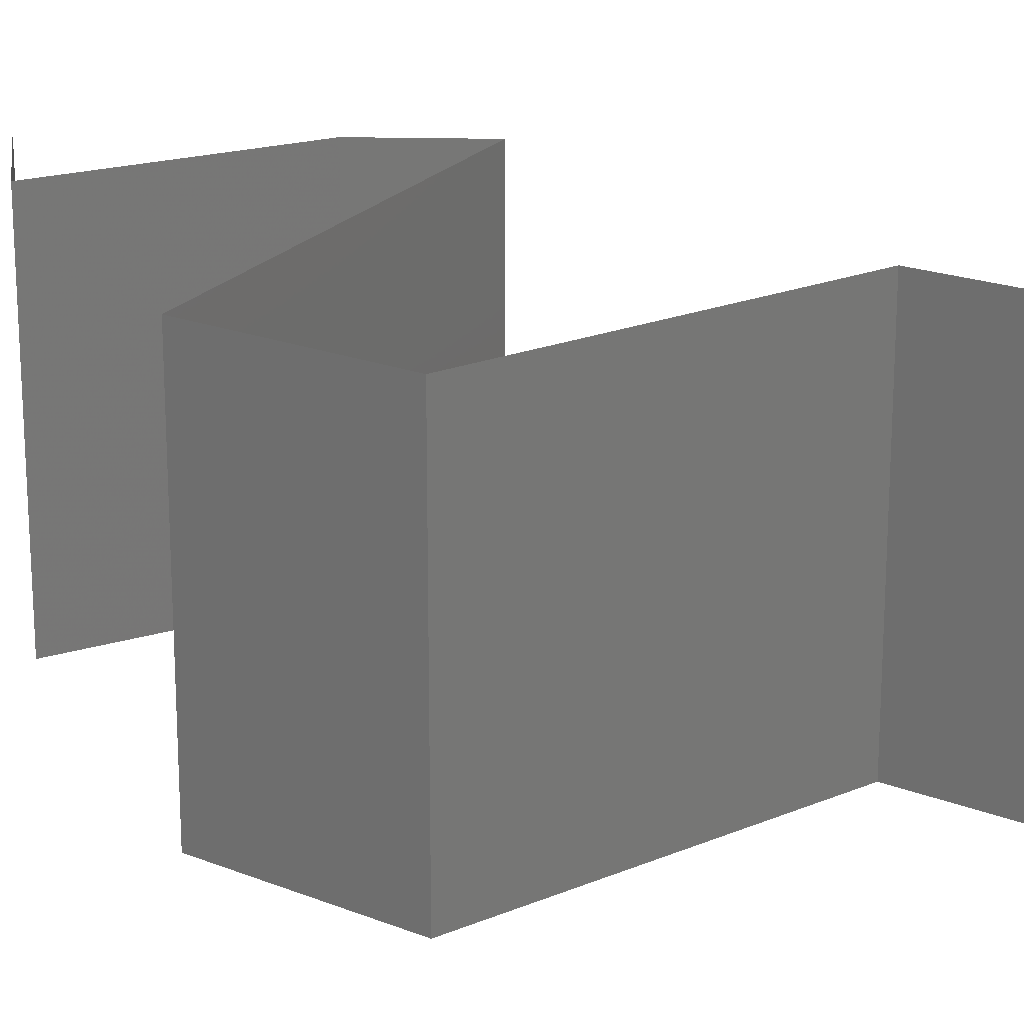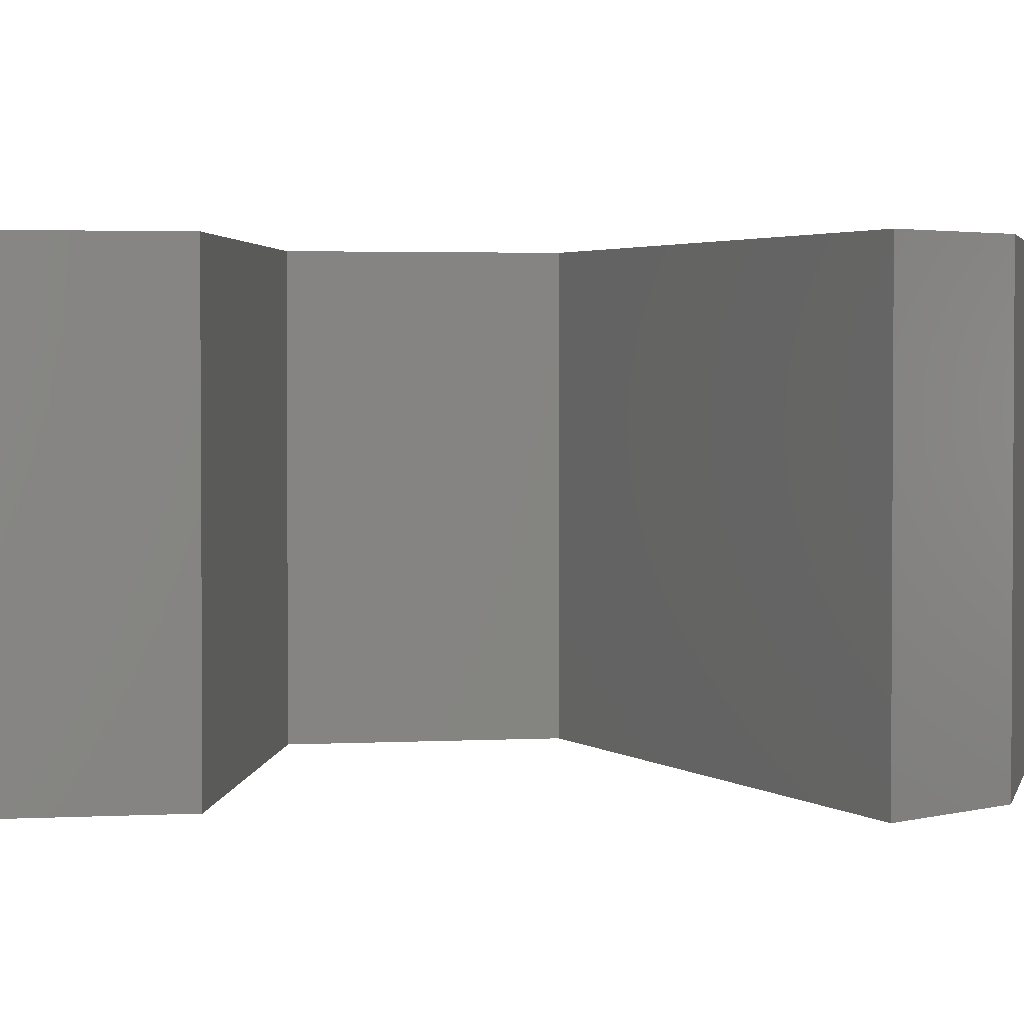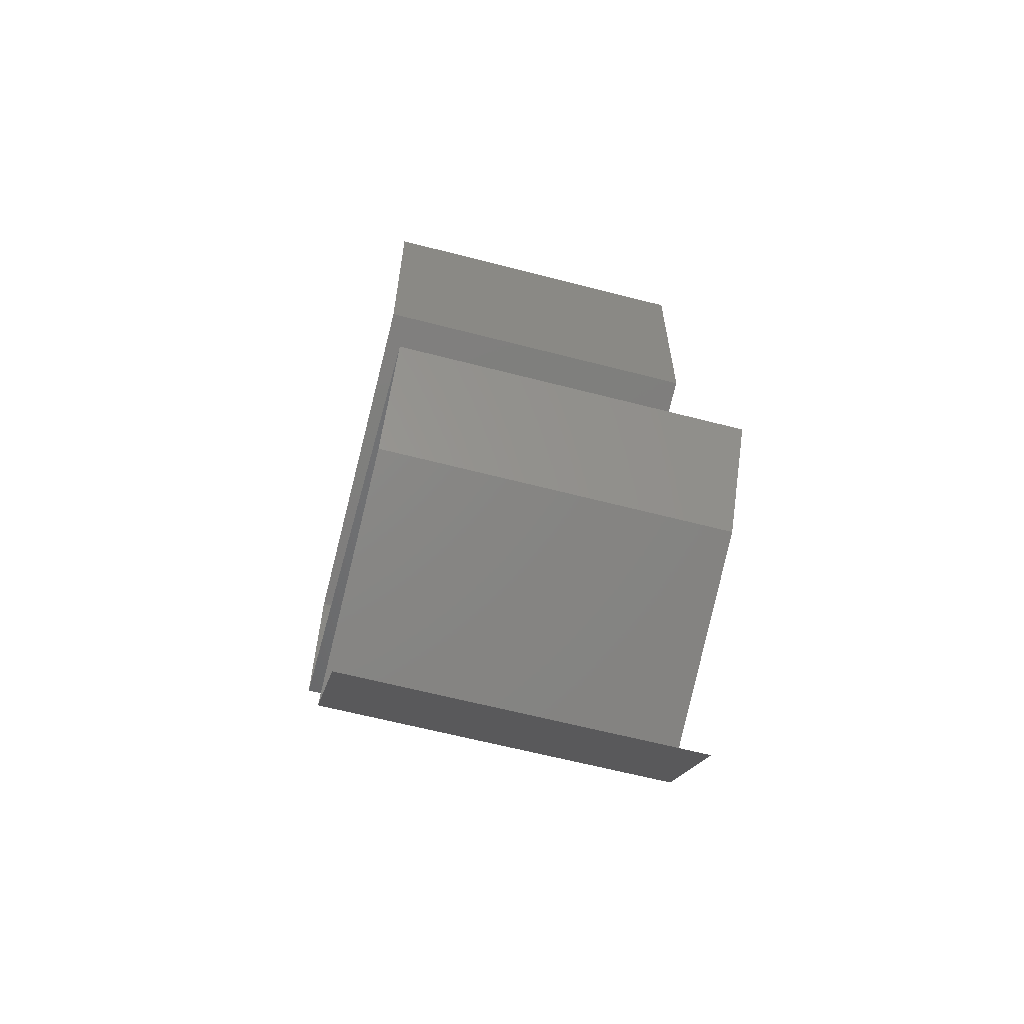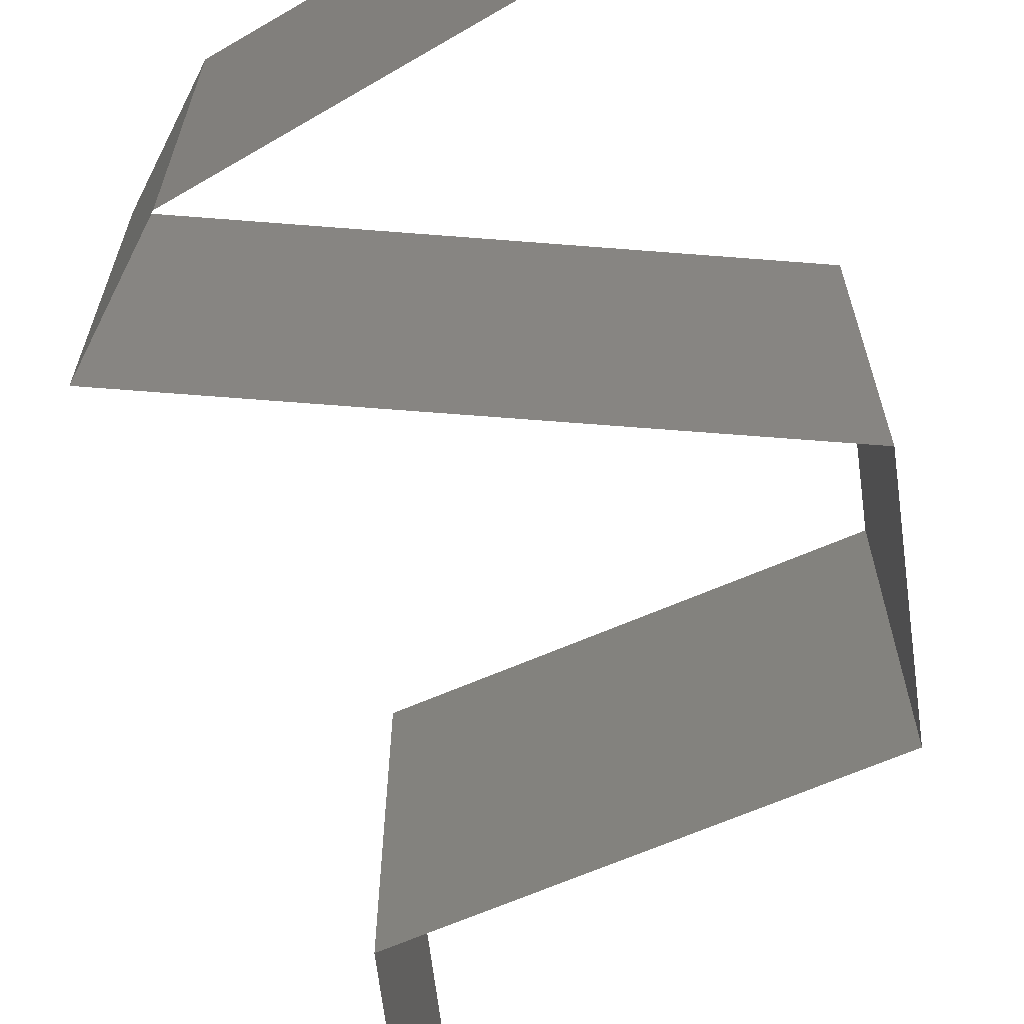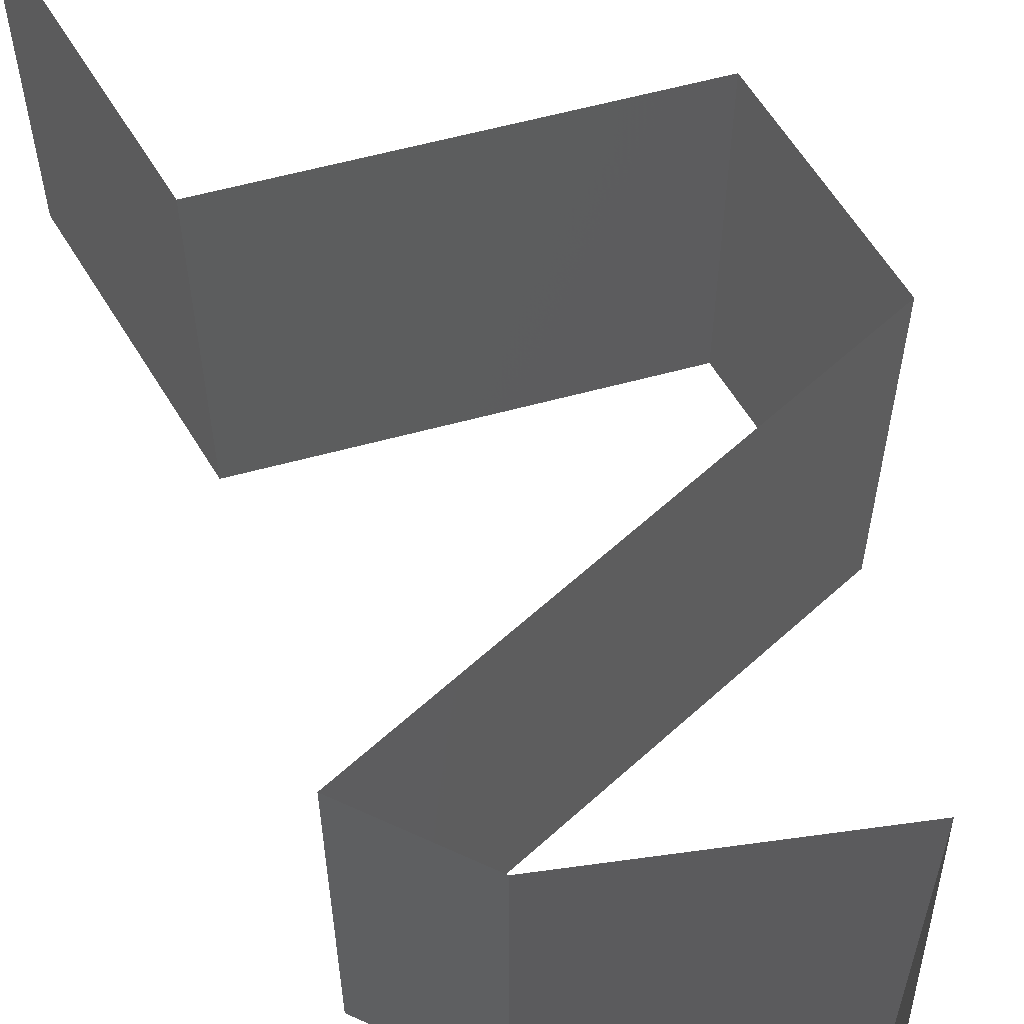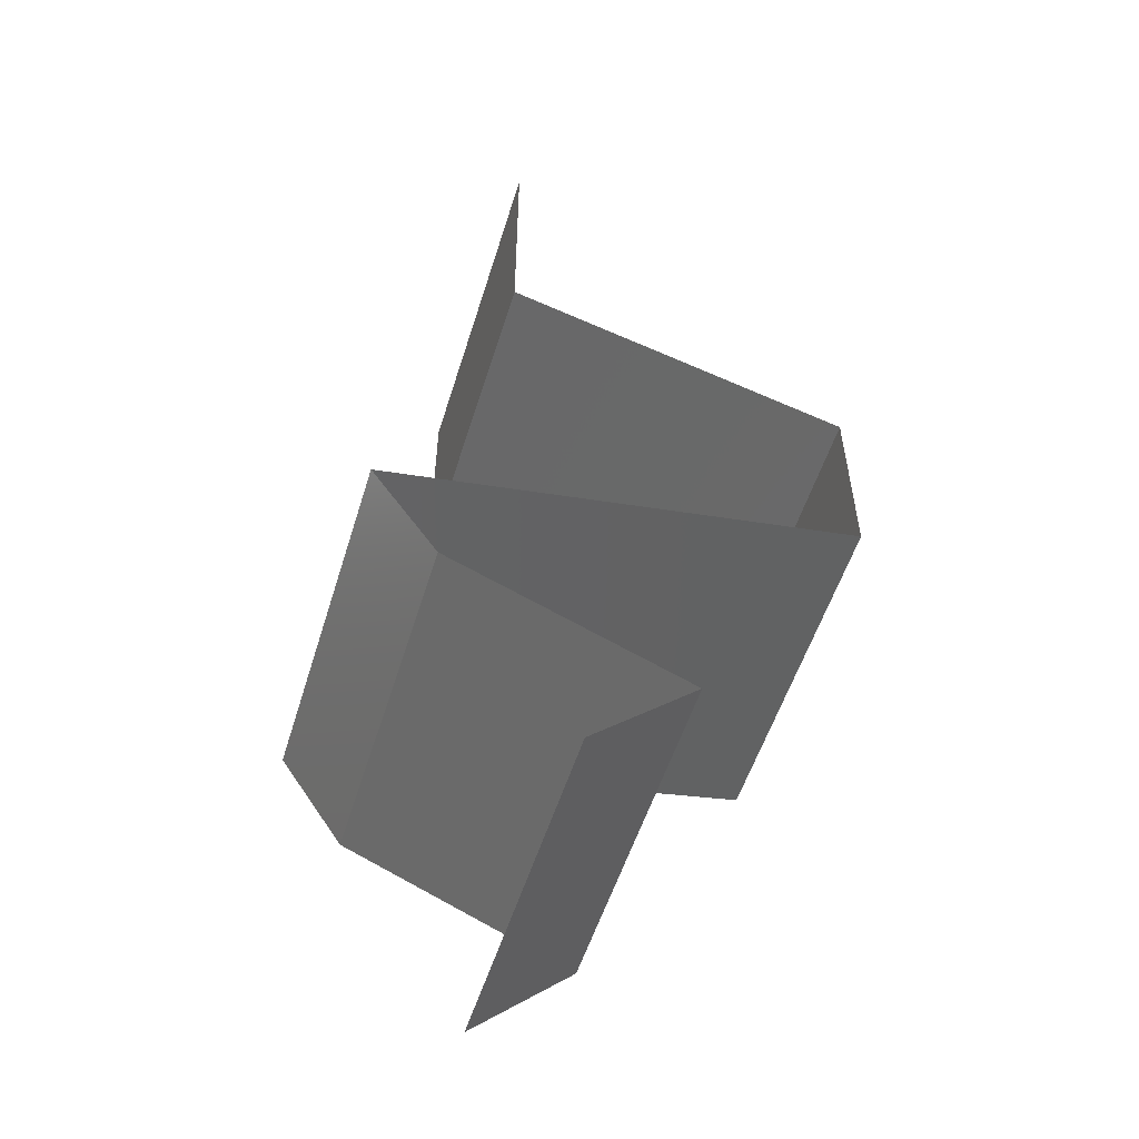
<metadata>
{"format":"stl","ext":"stl","renderer":"f3d","projection":"perspective","resolution":1024,"background":"white","views":[{"elev":19.9,"azim":126.4,"up":"+Z"},{"elev":2.6,"azim":-101.4,"up":"+Z"},{"elev":-63.0,"azim":-104.7,"up":"+Y"},{"elev":-68.2,"azim":7.3,"up":"+Z"},{"elev":61.0,"azim":-31.1,"up":"+Z"},{"elev":-54.4,"azim":-17.2,"up":"+Y"}]}
</metadata>
<code>
# stl→obj: 61 verts, 90 faces
v 0.04 0.045 0.02
v 0.04 0.05261 0.01232
v 0.04 0.0525 0.02
v 0.04 0.06 0.02
v 0.04 0.06 0.01
v 0.04 0.045 0.01
v 0.04 0.045 0
v 0.04 0.05025 0.005344
v 0.04 0.05541 0.005381
v 0.04 0.06 0
v 0.04 0.0525 0
v 0.04759 0.04286 0.007797
v 0.05 0.04219 0
v 0.06 0.03938 0.02
v 0.05303 0.04134 0.0126
v 0.05 0.04219 0.02
v 0.06 0.03938 0.01
v 0.045 0.04359 0.015
v 0.05417 0.04101 0.005971
v 0.06 0.03938 0
v 0.06 0.03656 0.015
v 0.06 0.03375 0.01
v 0.06 0.03656 0.005
v 0.06 0.03375 0
v 0.06 0.03375 0.02
v 0.06 0.03094 0.005
v 0.06 0.02813 0
v 0.06 0.02813 0.02
v 0.06 0.03094 0.015
v 0.06 0.02813 0.01
v 0.051 0.02625 0
v 0.0465 0.02531 0.007962
v 0.042 0.02438 0
v 0.033 0.0225 0
v 0.03944 0.02384 0.006819
v 0.033 0.0225 0.01
v 0.05356 0.02678 0.006819
v 0.0465 0.02531 0.01511
v 0.03925 0.0238 0.01363
v 0.05375 0.02682 0.01363
v 0.033 0.0225 0.02
v 0.042 0.02437 0.02
v 0.051 0.02625 0.02
v 0.03488 0.01969 0.015
v 0.03676 0.01688 0.01
v 0.03488 0.01969 0.005
v 0.03676 0.01688 0
v 0.03676 0.01688 0.02
v 0.04349 0.01401 0.007544
v 0.04336 0.01406 0
v 0.04996 0.01125 0
v 0.04996 0.01125 0.01
v 0.04138 0.01491 0.01473
v 0.04592 0.01297 0.01461
v 0.04996 0.01125 0.02
v 0.04336 0.01406 0.02
v 0.04412 0.005625 0
v 0.04704 0.008438 0.005
v 0.04412 0.005625 0.01
v 0.04704 0.008438 0.015
v 0.04412 0.005625 0.02
f 1 2 3
f 3 2 4
f 4 2 5
f 6 2 1
f 7 8 6
f 5 9 10
f 10 9 11
f 11 8 7
f 8 9 2
f 11 9 8
f 2 9 5
f 8 2 6
f 6 12 7
f 7 12 13
f 14 15 16
f 17 15 14
f 16 18 1
f 13 19 20
f 1 18 6
f 20 19 17
f 15 18 16
f 12 18 15
f 13 12 19
f 6 18 12
f 12 15 19
f 19 15 17
f 17 21 22
f 20 23 24
f 22 23 17
f 25 21 14
f 17 23 20
f 14 21 17
f 24 23 22
f 22 21 25
f 24 26 27
f 28 29 25
f 30 26 22
f 22 29 30
f 22 26 24
f 25 29 22
f 27 26 30
f 30 29 28
f 31 32 33
f 34 35 36
f 30 37 27
f 33 35 34
f 27 37 31
f 38 39 32
f 32 40 38
f 28 40 30
f 36 39 41
f 32 39 35
f 37 40 32
f 41 39 42
f 43 40 28
f 31 37 32
f 32 35 33
f 42 38 43
f 38 40 43
f 42 39 38
f 30 40 37
f 35 39 36
f 36 44 45
f 45 46 36
f 34 46 47
f 48 44 41
f 36 46 34
f 41 44 36
f 47 46 45
f 45 44 48
f 47 49 50
f 50 49 51
f 45 49 47
f 51 49 52
f 48 53 45
f 52 54 55
f 56 53 48
f 55 54 56
f 53 54 49
f 56 54 53
f 49 54 52
f 53 49 45
f 57 58 59
f 55 60 52
f 59 60 61
f 52 58 51
f 51 58 57
f 52 60 59
f 61 60 55
f 59 58 52

</code>
